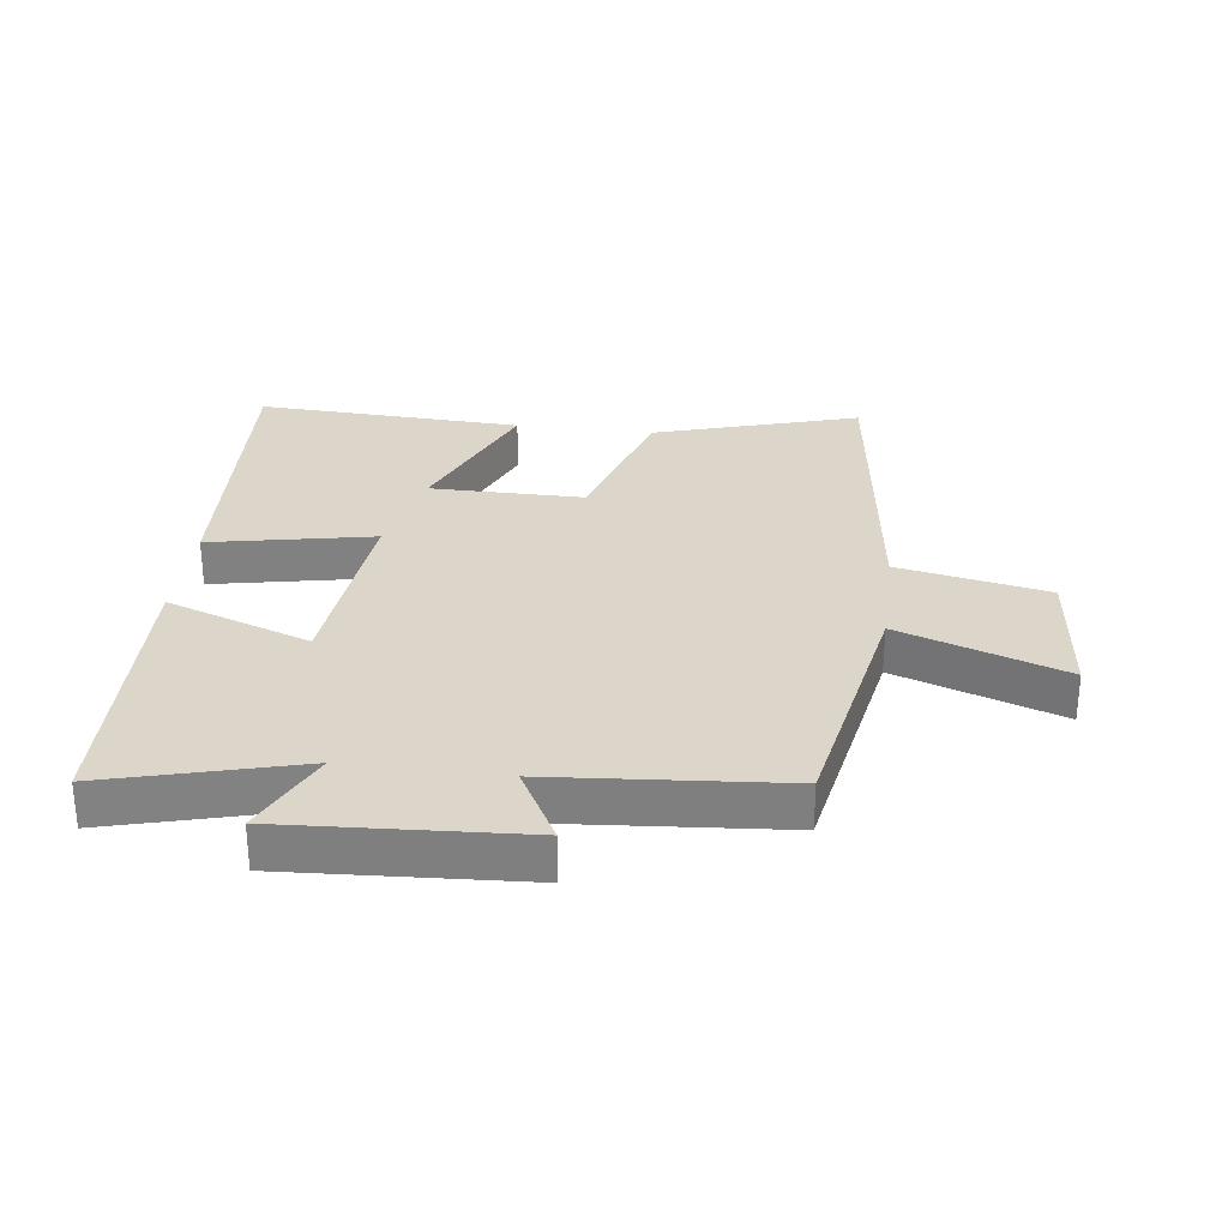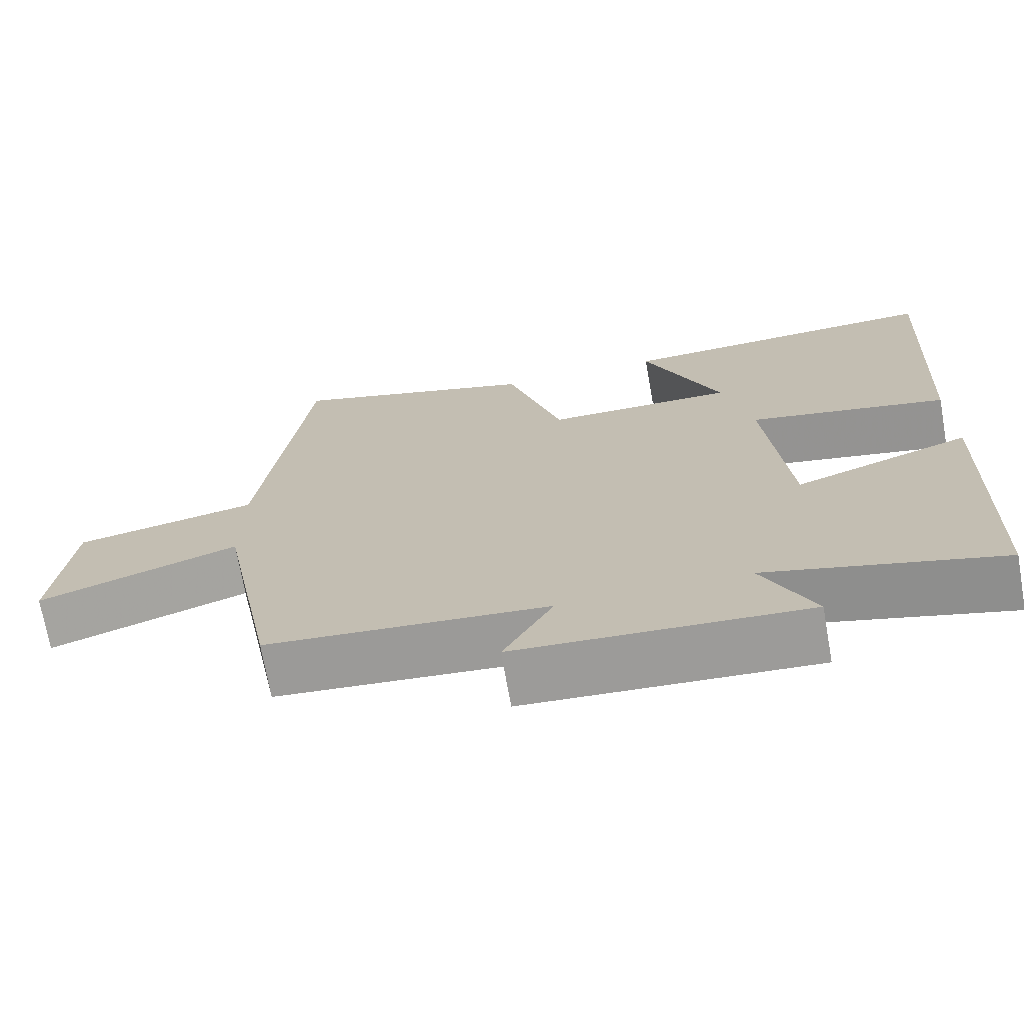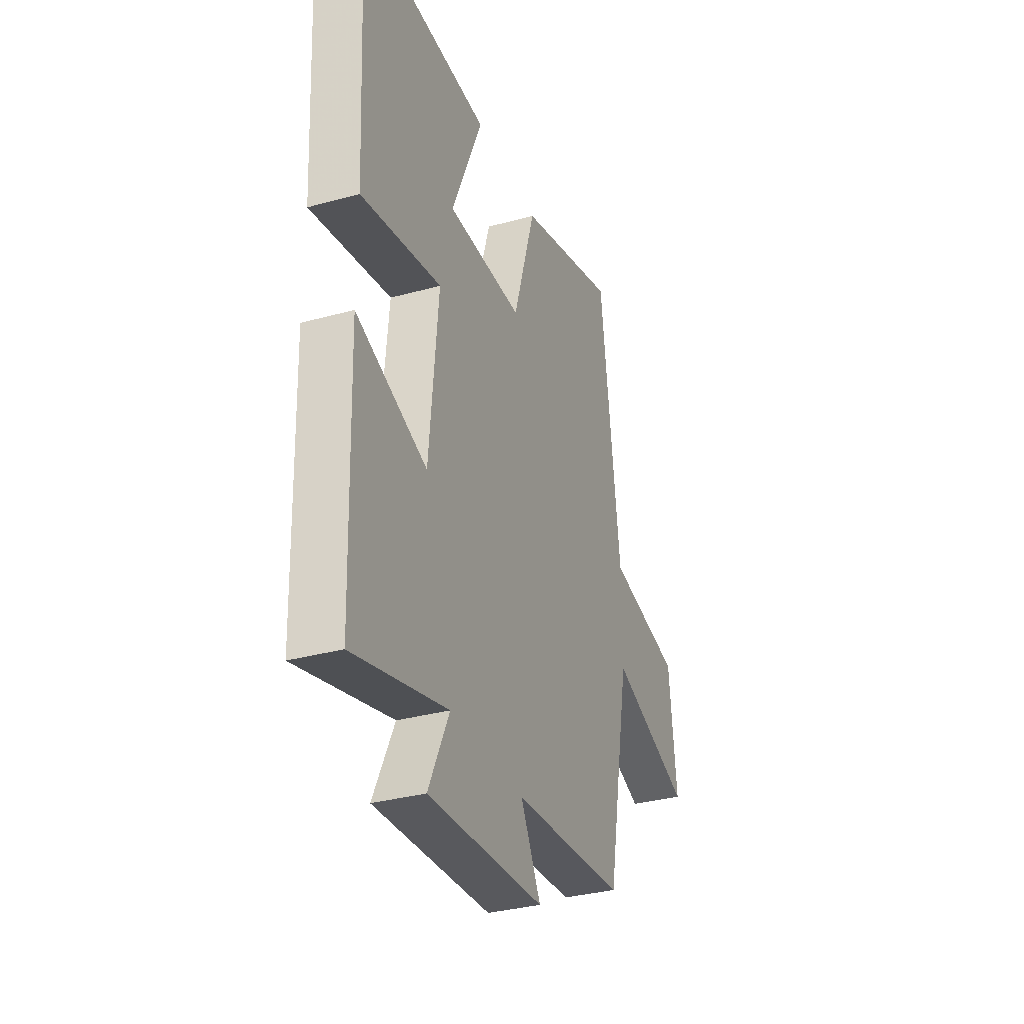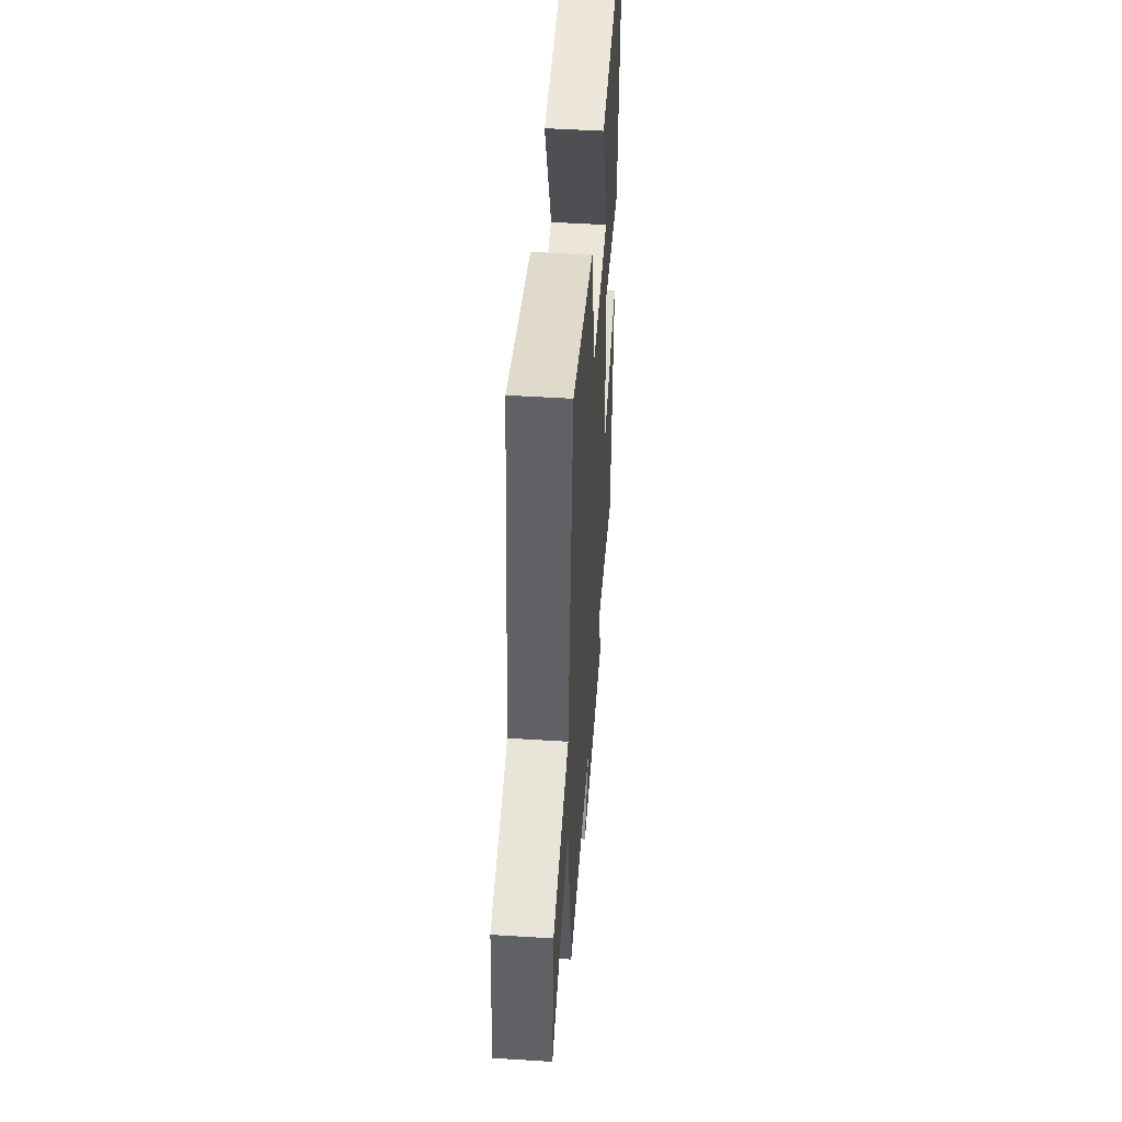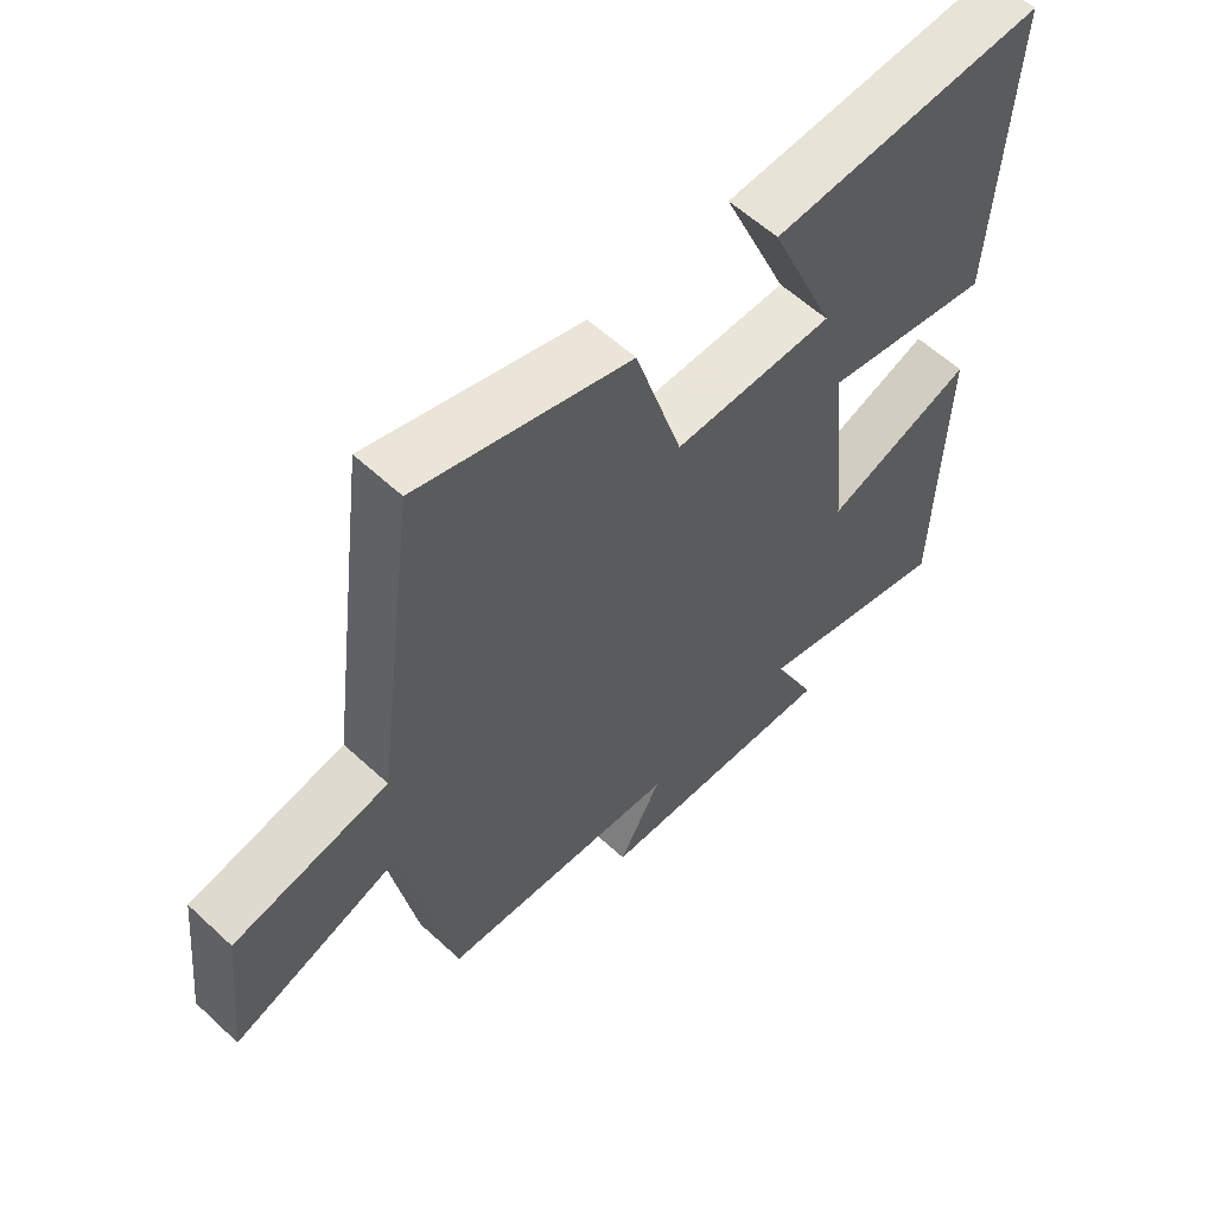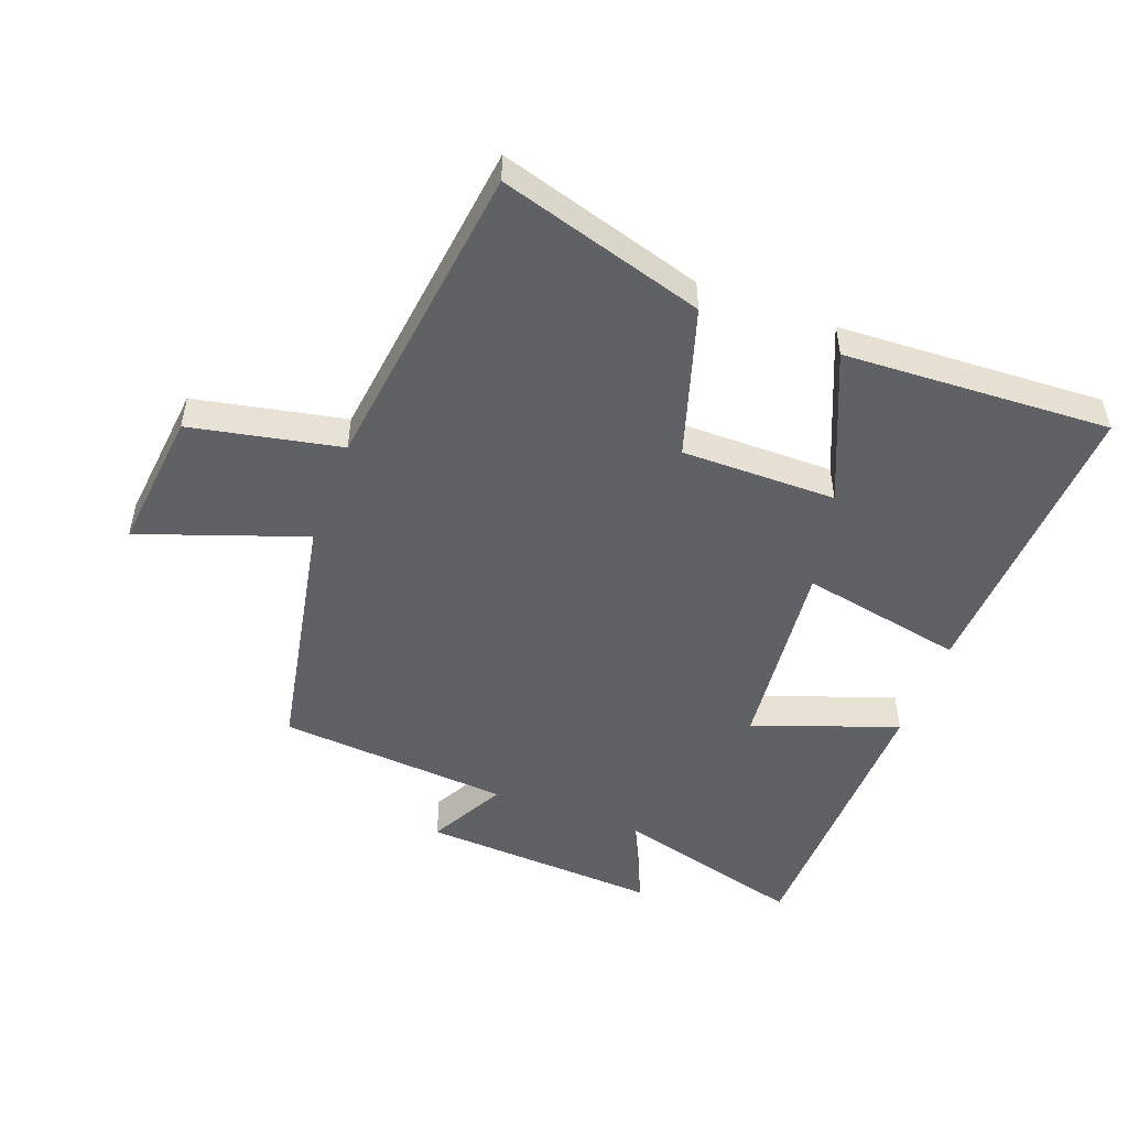
<metadata>
{"format":"obj","ext":"obj","renderer":"f3d","projection":"perspective","resolution":1024,"background":"white","views":[{"elev":29.8,"azim":-172.8,"up":"+Y"},{"elev":-71.0,"azim":10.0,"up":"+Z"},{"elev":-33.4,"azim":110.6,"up":"+Z"},{"elev":48.9,"azim":-86.0,"up":"+Z"},{"elev":58.6,"azim":-46.3,"up":"+Z"},{"elev":-50.3,"azim":-20.3,"up":"+Y"}]}
</metadata>
<code>
v 0.487 0.07 -0.581
v 0.184 0.07 -0.5
v 0.251 0.07 -0.642
v -0.125 0.07 -0.62
v -0.06 0.07 -0.5
v -0.426 0.07 -0.47
v -0.5 0.07 -0.076
v -0.761 0.07 -0.167
v -0.737 0.07 0.055
v -0.5 0.07 0.102
v -0.436 0.07 0.597
v -0.112 0.07 0.5
v -0.04 0.07 0.263
v 0.204 0.07 0.263
v 0.104 0.07 0.5
v 0.525 0.07 0.519
v 0.5 0.07 0.05
v 0.242 0.07 0.101
v 0.272 0.07 -0.209
v 0.5 0.07 -0.128
v 0.487 0 -0.581
v 0.184 0 -0.5
v 0.251 0 -0.642
v -0.125 0 -0.62
v -0.06 0 -0.5
v -0.426 0 -0.47
v -0.5 0 -0.076
v -0.761 0 -0.167
v -0.737 0 0.055
v -0.5 0 0.102
v -0.436 0 0.597
v -0.112 0 0.5
v -0.04 0 0.263
v 0.204 0 0.263
v 0.104 0 0.5
v 0.525 0 0.519
v 0.5 0 0.05
v 0.242 0 0.101
v 0.272 0 -0.209
v 0.5 0 -0.128
f 19 20 1 2
f 18 19 2
f 16 17 18
f 14 15 16
f 14 16 18
f 13 14 18 2
f 10 11 12 13
f 7 8 9 10
f 5 6 7 10
f 5 10 13 2
f 2 3 4 5
f 22 21 40 39
f 22 39 38
f 38 37 36
f 36 35 34
f 38 36 34
f 22 38 34 33
f 33 32 31 30
f 30 29 28 27
f 30 27 26 25
f 22 33 30 25
f 25 24 23 22
f 1 21 22 2
f 2 22 23 3
f 3 23 24 4
f 4 24 25 5
f 5 25 26 6
f 6 26 27 7
f 7 27 28 8
f 8 28 29 9
f 9 29 30 10
f 10 30 31 11
f 11 31 32 12
f 12 32 33 13
f 13 33 34 14
f 14 34 35 15
f 15 35 36 16
f 16 36 37 17
f 17 37 38 18
f 18 38 39 19
f 19 39 40 20
f 20 40 21 1

</code>
